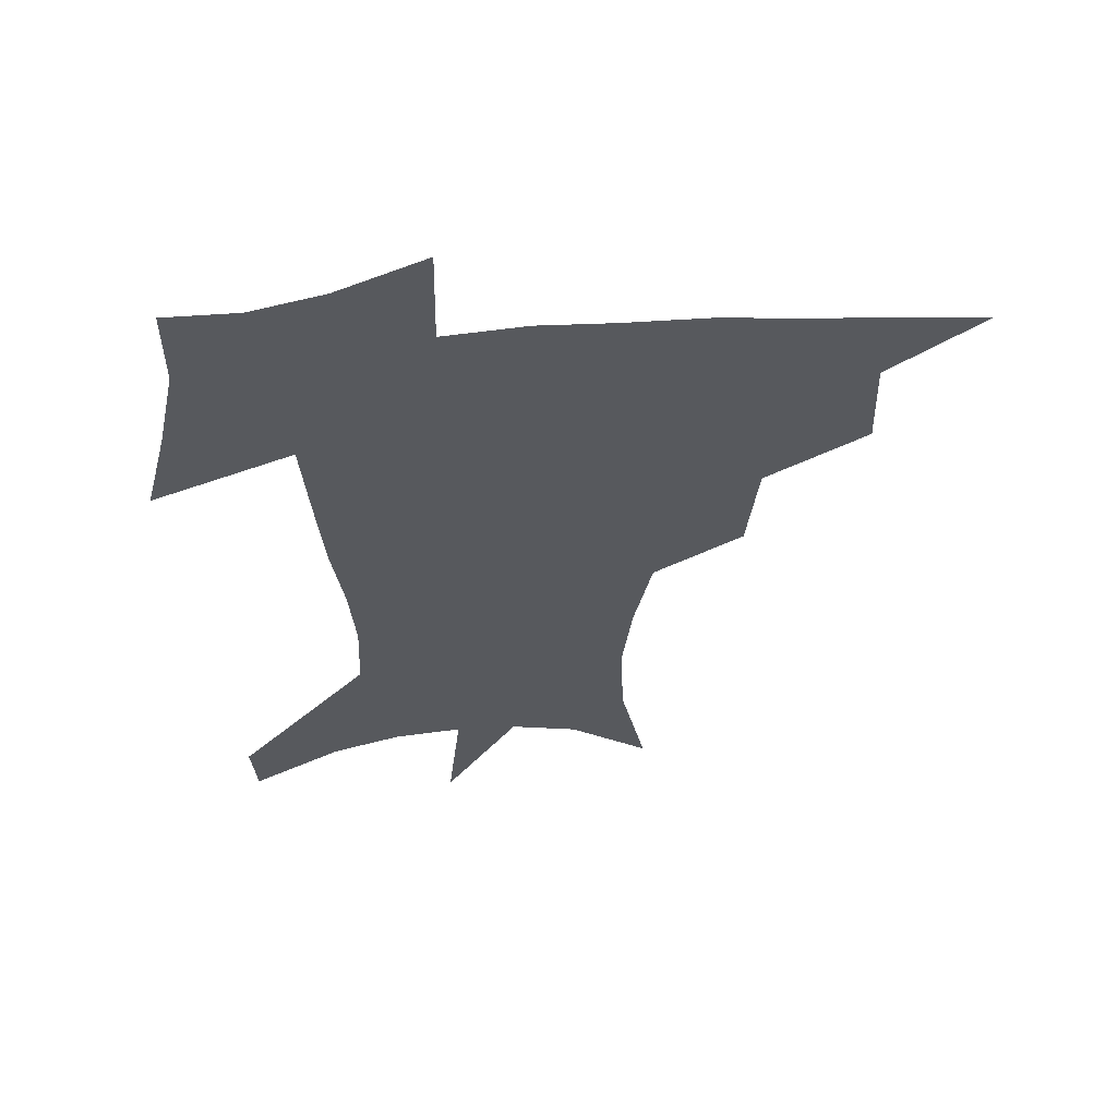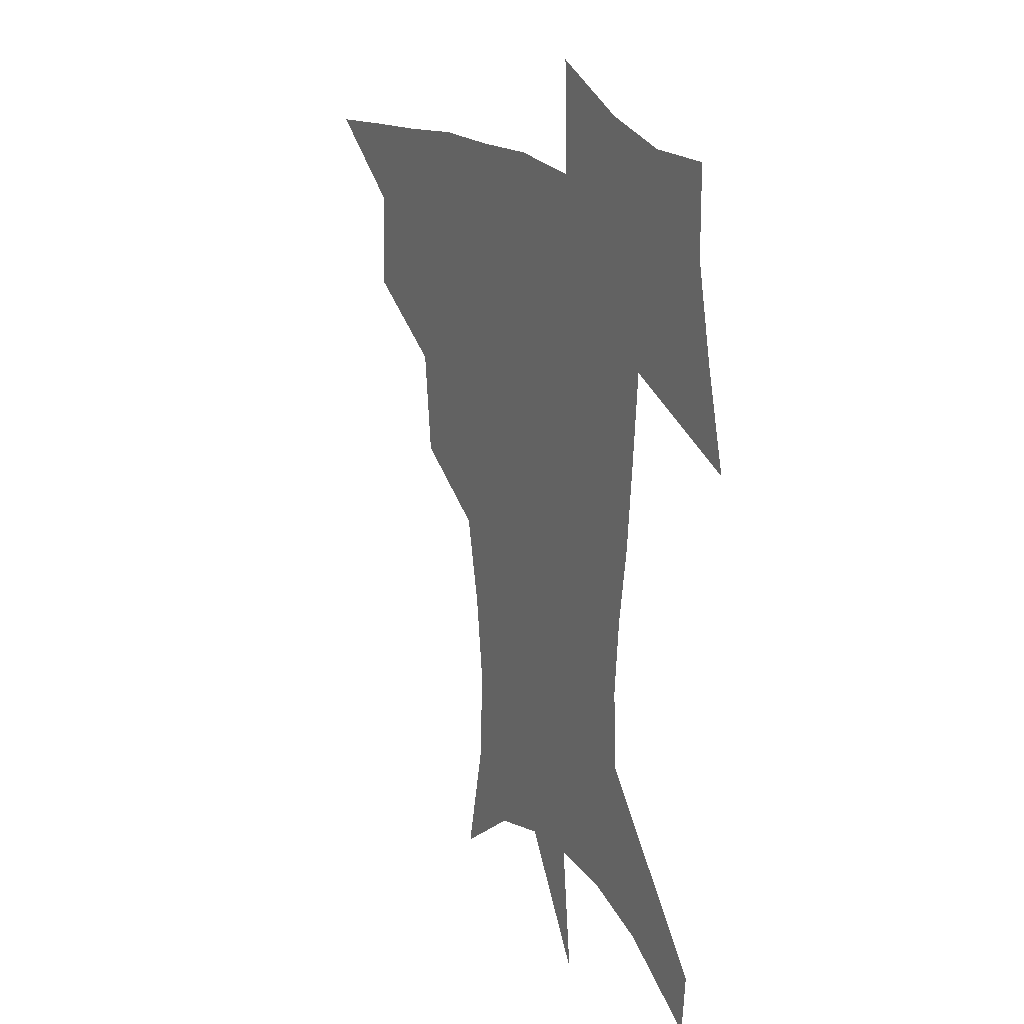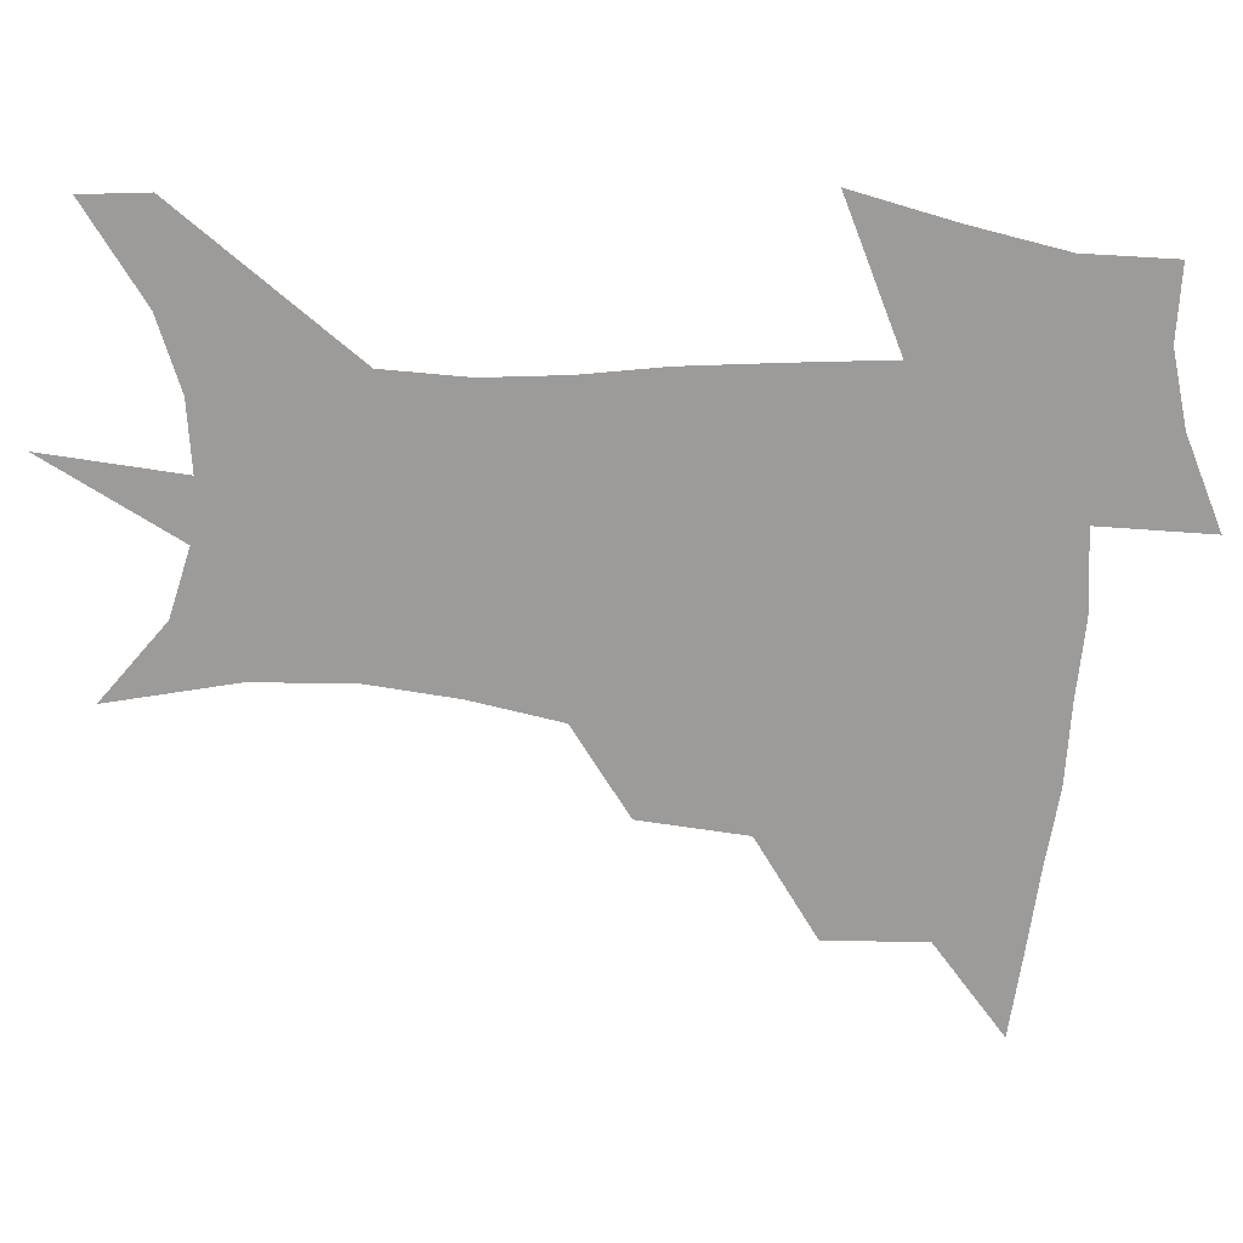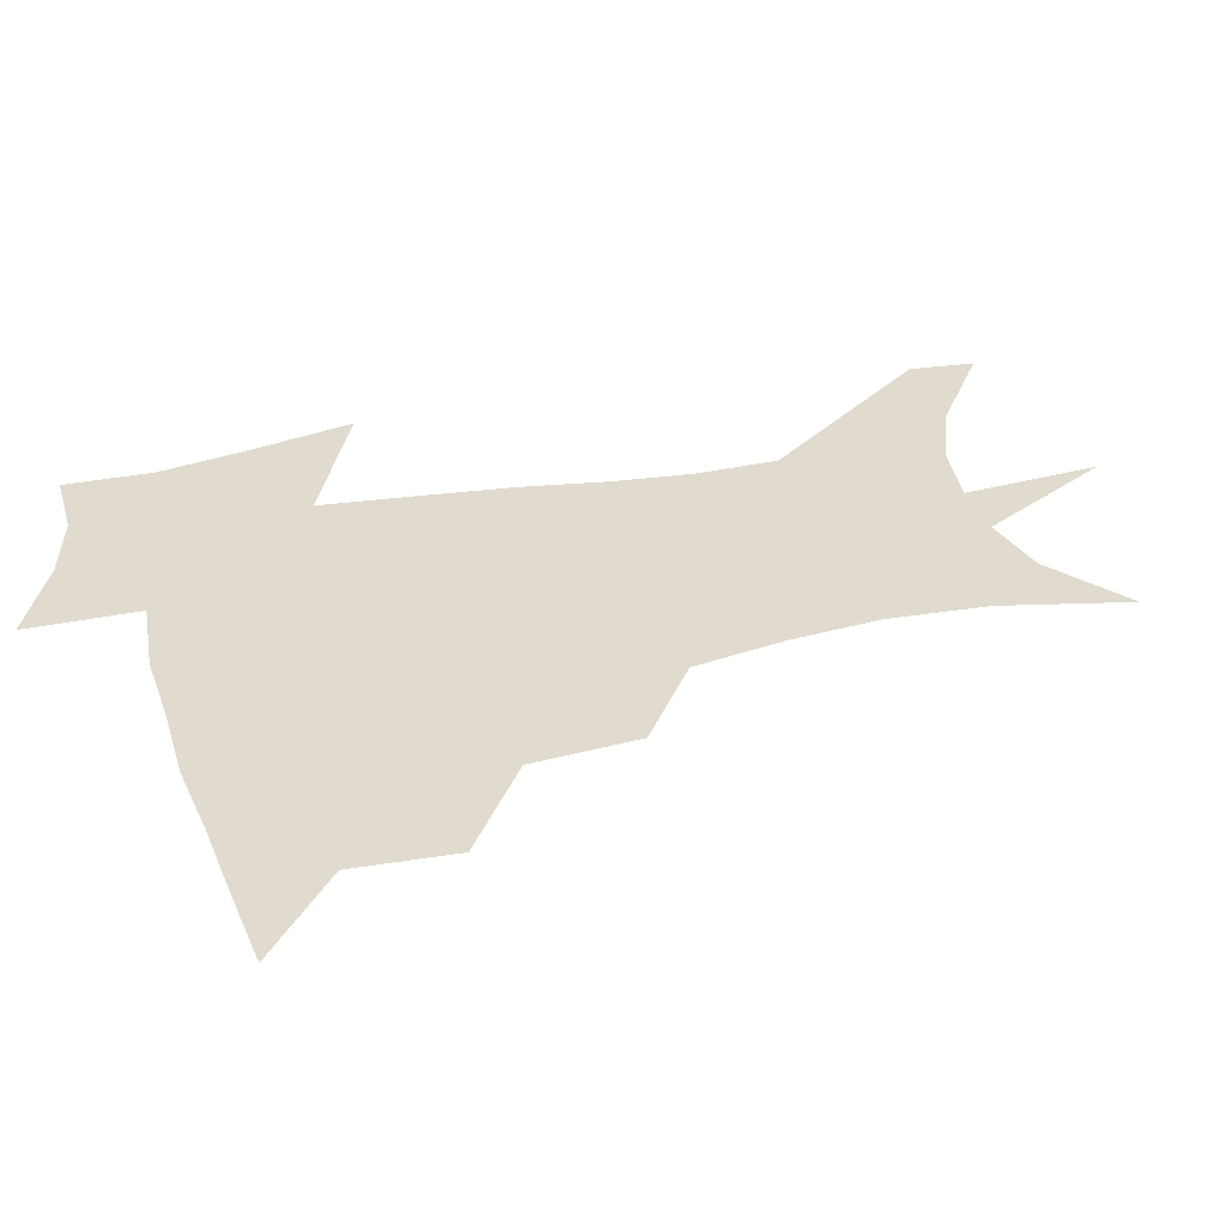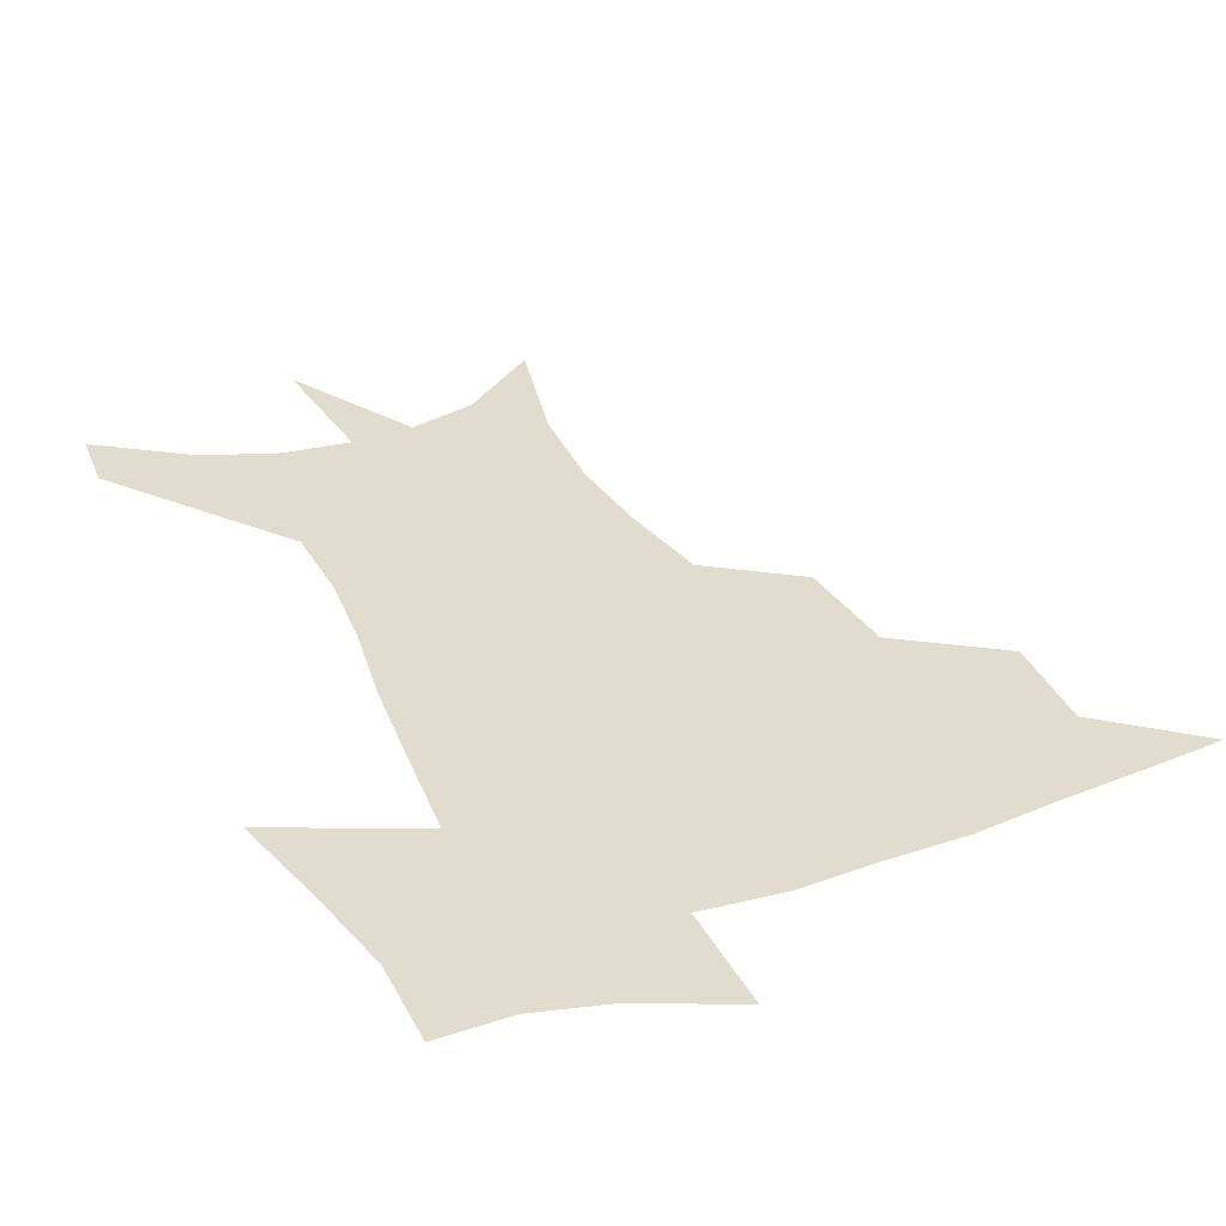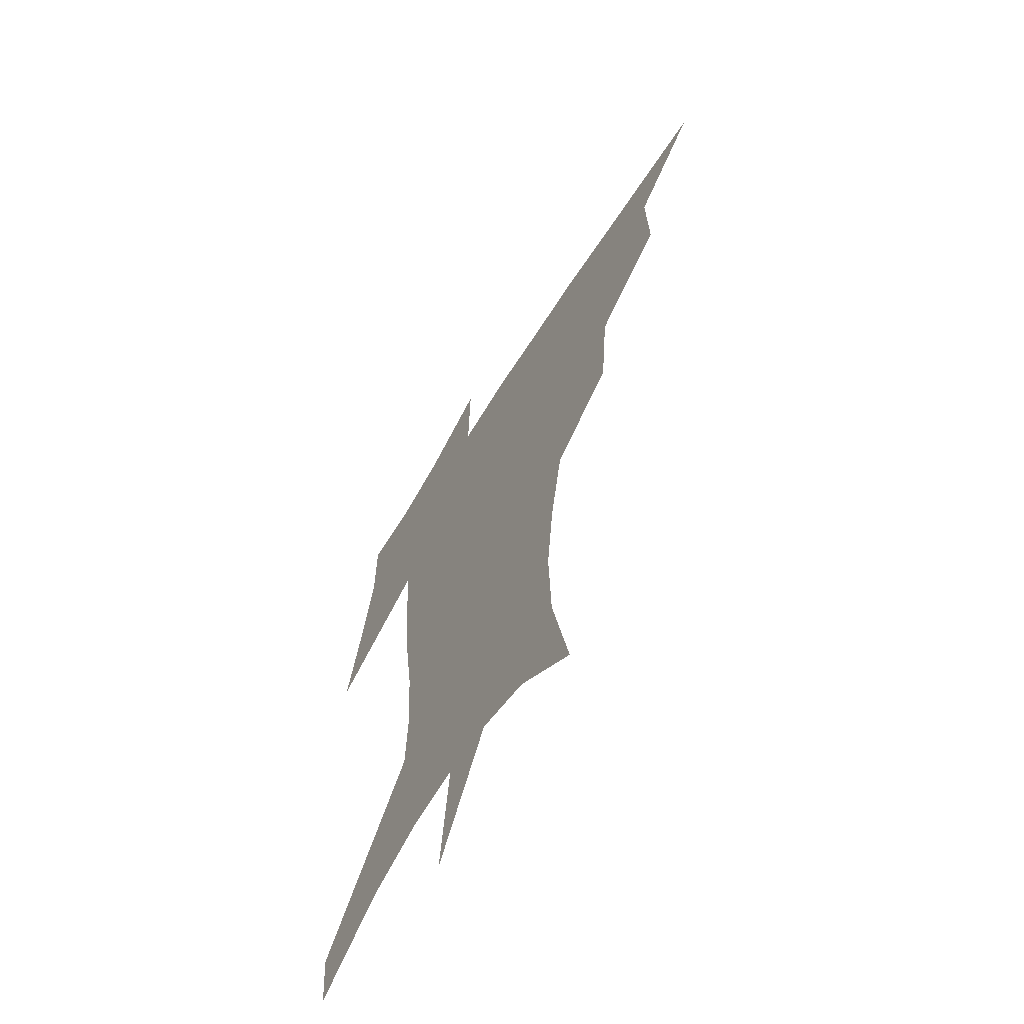
<metadata>
{"format":"obj","ext":"obj","renderer":"f3d","projection":"perspective","resolution":1024,"background":"white","views":[{"elev":59.7,"azim":175.4,"up":"+Y"},{"elev":20.6,"azim":59.6,"up":"+Y"},{"elev":-69.9,"azim":87.2,"up":"+Z"},{"elev":33.6,"azim":-104.5,"up":"+Z"},{"elev":34.1,"azim":156.6,"up":"+Z"},{"elev":-63.3,"azim":-121.7,"up":"+Y"}]}
</metadata>
<code>
v 454.5 444 0
v 486.4 381.1 0
v 487.6 417.1 0
v 484.4 447.1 0
v 525.7 319.4 0
v 521.9 357.6 0
v 519.8 391.2 0
v 518 421.2 0
v 514.7 450 0
v 556.7 151.5 0
v 566.2 197 0
v 567.5 232.7 0
v 563.9 264.8 0
v 557.4 297.7 0
v 552.8 335 0
v 550.2 367.2 0
v 548.6 396.6 0
v 546.4 424.2 0
v 543.2 453.5 0
v 585.6 174 0
v 588.6 211.8 0
v 587.3 245.8 0
v 584.1 278.5 0
v 579.9 309.4 0
v 577.6 341.7 0
v 576.1 371 0
v 575.8 400.1 0
v 574 426.4 0
v 572.6 454 0
v 610.1 180.5 0
v 608.8 216.3 0
v 606.7 246.5 0
v 604 283.8 0
v 602.1 312.3 0
v 601.3 344.9 0
v 601.2 373.5 0
v 601.5 401.3 0
v 601.9 427.1 0
v 600.2 455.6 0
v 637.5 132.1 0
v 632.4 181.7 0
v 628.7 219.3 0
v 626 251.3 0
v 624.4 283.9 0
v 624 315.6 0
v 624.8 344 0
v 625.4 375 0
v 626.7 401 0
v 628 427 0
v 629.7 453 0
v 628.8 493.3 0
v 657 179 0
v 649.7 216.1 0
v 645.4 248.5 0
v 645.4 277.4 0
v 646.7 307 0
v 648.8 336.7 0
v 649.8 369.7 0
v 651.6 399 0
v 653 425.3 0
v 655.8 450.6 0
v 660.6 478.7 0
v 682.8 169.6 0
v 674.6 204.4 0
v 668.3 235 0
v 667 265.4 0
v 669.2 294.6 0
v 673.3 324.1 0
v 676.1 358.3 0
v 678.6 392.3 0
v 677.4 422.1 0
v 679.9 447.3 0
v 686.9 471.9 0
v 716.3 146.8 0
v 718 170.4 0
v 729.3 369.8 0
v 720.3 406.3 0
v 713.2 440.2 0
v 712.9 472.2 0
f 3 4 1
f 6 7 2
f 2 7 3
f 7 8 3
f 3 8 4
f 8 9 4
f 14 15 5
f 5 15 6
f 15 16 6
f 6 16 7
f 16 17 7
f 7 17 8
f 17 18 8
f 8 18 9
f 18 19 9
f 10 20 11
f 20 21 11
f 11 21 12
f 21 22 12
f 12 22 13
f 22 23 13
f 13 23 14
f 23 24 14
f 14 24 15
f 24 25 15
f 15 25 16
f 25 26 16
f 16 26 17
f 26 27 17
f 17 27 18
f 27 28 18
f 18 28 19
f 28 29 19
f 20 30 21
f 30 31 21
f 21 31 22
f 31 32 22
f 22 32 23
f 32 33 23
f 23 33 24
f 33 34 24
f 24 34 25
f 34 35 25
f 25 35 26
f 35 36 26
f 26 36 27
f 36 37 27
f 27 37 28
f 37 38 28
f 28 38 29
f 38 39 29
f 40 41 30
f 30 41 31
f 41 42 31
f 31 42 32
f 42 43 32
f 32 43 33
f 43 44 33
f 33 44 34
f 44 45 34
f 34 45 35
f 45 46 35
f 35 46 36
f 46 47 36
f 36 47 37
f 47 48 37
f 37 48 38
f 48 49 38
f 38 49 39
f 49 50 39
f 41 52 42
f 52 53 42
f 42 53 43
f 53 54 43
f 43 54 44
f 54 55 44
f 44 55 45
f 55 56 45
f 45 56 46
f 56 57 46
f 46 57 47
f 57 58 47
f 47 58 48
f 58 59 48
f 48 59 49
f 59 60 49
f 49 60 50
f 60 61 50
f 50 61 51
f 61 62 51
f 52 63 53
f 63 64 53
f 53 64 54
f 64 65 54
f 54 65 55
f 65 66 55
f 55 66 56
f 66 67 56
f 56 67 57
f 67 68 57
f 57 68 58
f 68 69 58
f 58 69 59
f 69 70 59
f 59 70 60
f 70 71 60
f 60 71 61
f 71 72 61
f 61 72 62
f 72 73 62
f 63 74 64
f 74 75 64
f 64 75 65
f 70 76 71
f 76 77 71
f 71 77 72
f 77 78 72
f 72 78 73
f 78 79 73

</code>
